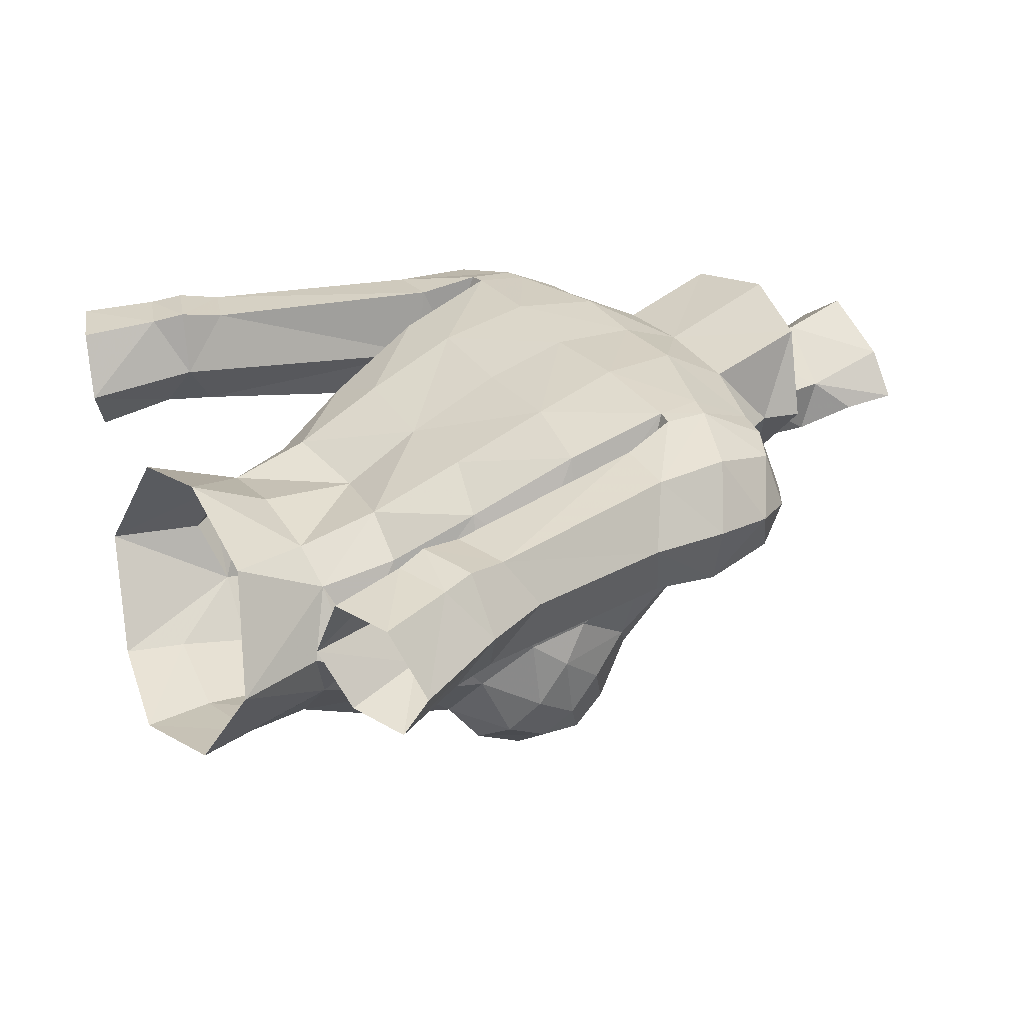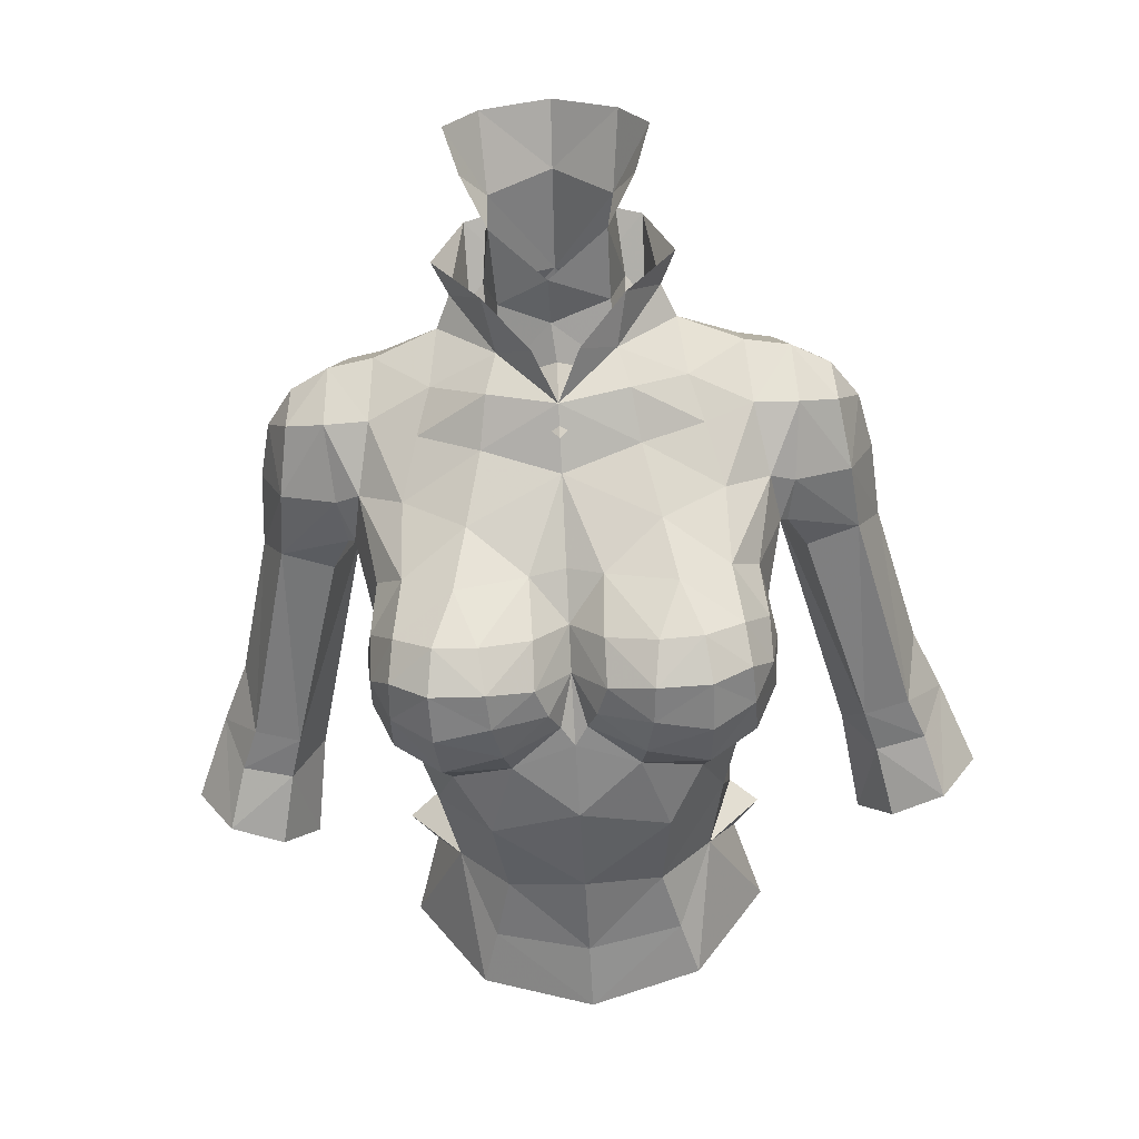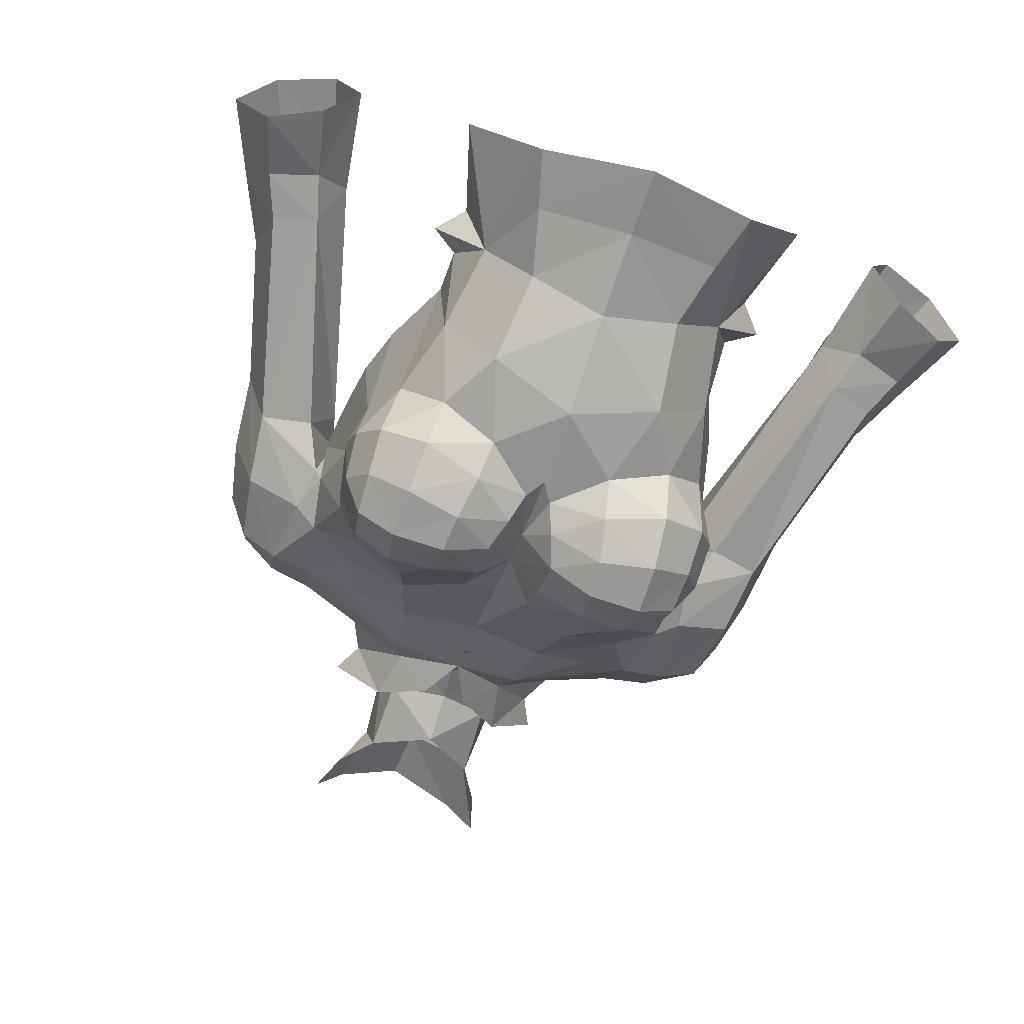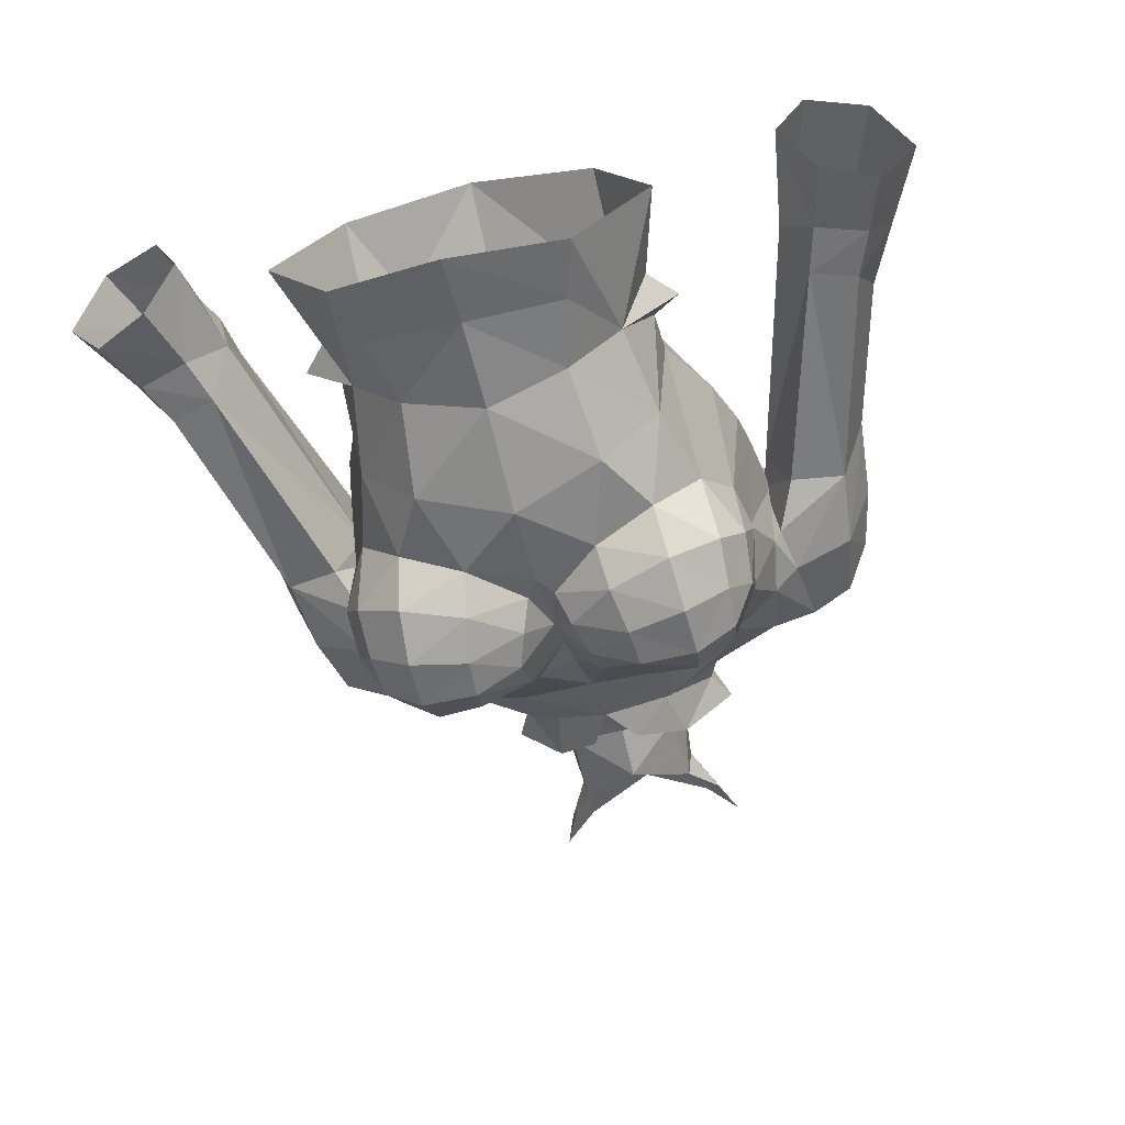
<metadata>
{"format":"obj","ext":"obj","renderer":"f3d","projection":"perspective","resolution":1024,"background":"white","views":[{"elev":29.4,"azim":-119.0,"up":"+Y"},{"elev":-60.9,"azim":3.2,"up":"+Y"},{"elev":-68.4,"azim":161.2,"up":"+Y"},{"elev":-53.8,"azim":-166.1,"up":"+Y"}]}
</metadata>
<code>
g robber_armour_female_32680
v 2.43 2.332 72.09
v 2.855 0.6974 73.53
v 3.26 0.5823 72.61
v 1.912 -0.92 74.05
v 3.292 0.8124 74.44
v -0.005134 2.563 72.03
v -0.005151 3.675 75.11
v 2.474 3.195 74.61
v 1.615 -1.067 72.53
v 0.6282 -2.046 72.98
v -0.005096 -2.481 71.63
v 5.19 -1.086 70.73
v 5.055 0.4922 71.88
v 3.466 -0.9624 71.6
v 3.851 -1.783 70.55
v 2.206 3.262 70.37
v 2.43 2.332 72.09
v 4.971 2.238 71.31
v 4.999 3.18 69.54
v 6.325 0.5112 71.64
v 5.055 0.4922 71.88
v 5.19 -1.086 70.73
v 6.429 -0.9274 70.61
v 4.971 2.238 71.31
v 5.93 2.214 71.14
v 7.529 -0.4348 70.38
v 7.419 0.6561 70.99
v 6.998 2.072 70.65
v 6.247 -1.503 68.53
v 7.837 -0.8126 68.45
v 3.26 0.5823 72.61
v 5.055 0.4922 71.88
v 5.556 -1.876 68.89
v 5.654 3.127 69.4
v 4.999 3.18 69.54
v 7.564 2.645 68.76
v 2.135 -2.551 70.4
v 1.924 -1.97 71.77
v -0.005096 -2.481 71.63
v -0.005103 -3.138 69.9
v 2.581 -4.014 68.92
v 0.978 -4.998 67.87
v 4.3 -2.887 69.15
v 5.556 -1.876 68.89
v -0.005134 2.563 72.03
v -0.005117 3.197 70.34
v 1.615 -1.067 72.53
v 3.26 0.5823 72.61
v 8.197 0.8546 69.87
v 8.582 1.037 68.2
v -0.005093 -4.585 67.85
v -0.1028 -1.641 74.77
v -0.1038 -1.203 73.37
v 1.497 -0.7562 73.78
v 1.516 -0.9196 75.85
v 0.1015 1.857 76.53
v 0.1564 2.369 78.3
v 1.937 1.142 78.37
v 1.698 0.4965 76.26
v 1.909 0.6809 73.83
v 3.388 0.4886 72.09
v 2.047 2.028 71.65
v -0.005133 2.072 73.6
v 1.725 -1.076 71.72
v 3.388 0.4886 72.09
v 1.909 0.6809 73.83
v -0.00511 -1.435 72.34
v 2.731 -0.07967 78.34
v -0.005133 2.072 73.6
v 2.303 -0.3033 77.1
v -0.005131 2.268 71.37
v -0.00509 -2.928 70.83
v -2.44 2.332 72.09
v -3.27 0.5823 72.61
v -2.865 0.6974 73.53
v -1.923 -0.92 74.05
v -3.303 0.8124 74.44
v -2.484 3.195 74.61
v -1.625 -1.067 72.53
v -0.6384 -2.046 72.98
v -5.2 -1.086 70.73
v -3.861 -1.783 70.55
v -3.477 -0.9625 71.6
v -5.065 0.4922 71.88
v -2.216 3.262 70.37
v -5.009 3.18 69.54
v -4.982 2.238 71.31
v -2.44 2.332 72.09
v -6.335 0.5112 71.64
v -6.44 -0.9274 70.61
v -5.2 -1.086 70.73
v -5.065 0.4922 71.88
v -4.982 2.238 71.31
v -5.94 2.214 71.14
v -7.539 -0.4348 70.38
v -7.429 0.656 70.99
v -7.008 2.072 70.65
v -7.847 -0.8126 68.45
v -6.257 -1.503 68.53
v -3.27 0.5823 72.61
v -5.065 0.4922 71.88
v -5.566 -1.876 68.89
v -5.664 3.127 69.4
v -5.009 3.18 69.54
v -7.574 2.645 68.76
v -2.146 -2.551 70.4
v -1.934 -1.97 71.77
v -2.591 -4.014 68.92
v -0.9882 -4.998 67.87
v -4.31 -2.887 69.15
v -5.566 -1.876 68.89
v -1.625 -1.067 72.53
v -3.27 0.5823 72.61
v -8.208 0.8546 69.87
v -8.592 1.037 68.2
v -1.605 -0.7632 75.9
v -1.508 -0.7562 73.78
v -1.631 0.6634 76.31
v -1.734 1.326 78.43
v -1.919 0.6809 73.83
v -2.057 2.028 71.65
v -3.398 0.4886 72.09
v -1.735 -1.076 71.72
v -1.919 0.6809 73.83
v -3.398 0.4886 72.09
v -2.647 0.1898 78.42
v -2.284 -0.07346 77.18
f 1 2 3
f 4 2 5
f 6 7 8
f 8 1 6
f 9 10 11
f 9 4 10
f 9 3 2
f 9 2 4
f 8 5 2
f 1 8 2
f 12 13 14
f 14 15 12
f 16 17 18
f 18 19 16
f 20 21 22
f 22 23 20
f 24 21 20
f 20 25 24
f 26 27 20
f 20 23 26
f 20 27 28
f 28 25 20
f 23 29 30
f 30 26 23
f 31 32 18
f 18 17 31
f 33 29 23
f 23 22 33
f 34 35 24
f 24 25 34
f 28 36 34
f 34 25 28
f 37 38 39
f 39 40 37
f 15 14 38
f 38 37 15
f 41 37 40
f 40 42 41
f 43 15 37
f 37 41 43
f 12 15 43
f 43 44 12
f 45 17 16
f 16 46 45
f 38 47 39
f 14 48 47
f 47 38 14
f 49 30 50
f 13 48 14
f 36 49 50
f 36 28 49
f 27 49 28
f 40 51 42
f 26 49 27
f 30 49 26
f 52 53 54
f 54 55 52
f 56 57 58
f 58 59 56
f 60 61 62
f 62 63 60
f 64 65 66
f 66 54 64
f 64 54 53
f 53 67 64
f 59 55 66
f 59 58 68
f 59 69 56
f 59 68 70
f 70 55 59
f 59 66 69
f 55 54 66
f 71 63 62
f 72 64 67
f 73 74 75
f 76 77 75
f 6 73 78
f 78 7 6
f 79 11 80
f 79 80 76
f 79 75 74
f 79 76 75
f 78 75 77
f 73 75 78
f 81 82 83
f 83 84 81
f 85 86 87
f 87 88 85
f 89 90 91
f 91 92 89
f 93 94 89
f 89 92 93
f 95 90 89
f 89 96 95
f 89 94 97
f 97 96 89
f 90 95 98
f 98 99 90
f 100 88 87
f 87 101 100
f 102 91 90
f 90 99 102
f 103 94 93
f 93 104 103
f 97 94 103
f 103 105 97
f 106 40 39
f 39 107 106
f 82 106 107
f 107 83 82
f 108 109 40
f 40 106 108
f 110 108 106
f 106 82 110
f 81 111 110
f 110 82 81
f 45 46 85
f 85 88 45
f 107 39 112
f 83 107 112
f 112 113 83
f 114 115 98
f 84 83 113
f 105 115 114
f 105 114 97
f 96 97 114
f 40 109 51
f 95 96 114
f 98 95 114
f 52 116 117
f 117 53 52
f 56 118 119
f 119 57 56
f 120 63 121
f 121 122 120
f 123 117 124
f 124 125 123
f 123 67 53
f 53 117 123
f 118 124 116
f 118 126 119
f 118 56 69
f 118 127 126
f 127 118 116
f 118 69 124
f 116 124 117
f 71 121 63
f 72 67 123
g robber_armour_female_32680
v 3.352 -5.951 62.4
v 4.56 -4.494 62.87
v 4.811 -6.198 63.64
v 3.528 -7.089 63.28
v 1.717 -6.474 62.91
v 1.871 -7.268 63.78
v 4.999 3.18 69.54
v 5.284 3.241 68.21
v 2.608 3.415 68.14
v 2.206 3.262 70.37
v 5.68 0.3487 65.24
v 5.364 -2.892 65.77
v 5.214 -3.29 64.19
v 5.527 -0.2082 64.03
v 5.096 -0.7109 62.56
v 2.826 2.816 65.74
v 2.681 1.803 63.15
v -0.005061 1.572 63.12
v -0.005071 2.701 65.71
v -0.005118 -5.903 58.6
v 2.132 -5.32 58.3
v 2.422 -6.104 60.65
v -0.005054 -6.6 61.38
v 4.71 -6.889 65.96
v 4.567 -6.169 66.88
v 3.504 -6.956 67.02
v 3.654 -7.676 65.97
v 5.284 3.241 68.21
v 4.999 3.18 69.54
v 5.654 3.127 69.4
v 5.729 3.2 68.15
v 4.333 -4.656 67.78
v 4.3 -2.887 69.15
v 2.581 -4.014 68.92
v 2.933 -5.6 67.92
v 5.556 -1.876 68.89
v 5.095 -3.782 67.23
v 8.788 1.181 65.96
v 8.582 1.037 68.2
v 7.837 -0.8126 68.45
v 8.068 -0.4635 66.47
v 5.69 1.036 67.24
v 6.172 2.83 66.62
v 5.912 0.8936 66.26
v -0.005098 3.315 68
v -0.005117 3.197 70.34
v -0.005527 1.559 56.21
v -0.005691 0.5747 58.39
v 2.265 0.1836 58.43
v 3.361 0.6345 56.1
v 4.774 -6.786 64.81
v 3.626 -7.668 64.6
v 0.6289 -7 64.81
v 2.096 -7.69 64.91
v 0.9331 -7.218 65.71
v 7.908 2.71 60.43
v 7.725 1.117 59.22
v 9.378 2.642 60.93
v 7.765 2.659 66.66
v 9.871 1.411 61.74
v 10.03 -0.1886 59.2
v 9.536 -0.2024 60.45
v 8.274 -0.1857 60.06
v 8.633 -0.1221 58.77
v 9.722 2.814 59.84
v 8.173 2.886 59.29
v 8.166 0.744 56.23
v 9.052 -0.626 56.77
v 7.725 1.117 59.22
v 9.994 2.668 58.96
v 10.66 1.338 59.99
v 11.64 0.8607 57.62
v 10.69 2.495 57.01
v 9.006 2.489 56.41
v 8.477 2.711 58.45
v 8.166 0.744 56.23
v 10.54 -0.7693 57.45
v -0.005056 0.3946 61.01
v 2.411 0.7456 60.62
v -0.005087 -5.328 66.58
v -0.005067 -5.968 65.48
v 0.9215 -6.471 66.81
v 4.213 -2.041 59.23
v 3.387 -0.5709 58.55
v 3.761 -0.1063 60.56
v 4.228 -1.71 60.49
v 2.173 -7.714 65.95
v 5.532 -3.968 65.12
v 5.283 -4.892 66.29
v 6.247 -1.503 68.53
v 6.035 -1.358 67.26
v 6.602 -0.6951 66.09
v 7.564 2.645 68.76
v 0.3464 -6.466 64.11
v 4.996 2.397 65.5
v 4.419 1.057 62.72
v 5.912 0.8936 66.26
v 5.69 1.036 67.24
v 5.825 -1.611 67.39
v 5.895 0.8617 67.24
v 5.895 0.8617 67.24
v 5.39 -5.179 64.33
v 5.303 -5.871 65.47
v 2.326 -6.941 66.95
v 0.978 -4.998 67.87
v -0.004521 -5.688 56.22
v 2.588 -5.174 56.47
v -0.004833 -5.836 54.33
v 3.044 -5.192 54.87
v 5.556 -1.876 68.89
v 5.825 -1.611 67.39
v -0.005059 -6.51 63.56
v 4.983 -2.266 58.65
v 4.285 -2.279 57.86
v 5.895 0.8617 67.24
v 4.998 -2.338 55.44
v 3.523 -3.859 58.39
v 3.946 -4.412 60.72
v -0.005093 -4.585 67.85
v -3.363 -5.951 62.4
v -3.538 -7.089 63.28
v -4.821 -6.198 63.64
v -4.57 -4.494 62.87
v -1.727 -6.474 62.91
v -1.881 -7.268 63.78
v -5.009 3.18 69.54
v -2.216 3.262 70.37
v -2.619 3.415 68.14
v -5.295 3.241 68.21
v -5.691 0.3487 65.24
v -5.537 -0.2082 64.03
v -5.224 -3.29 64.19
v -5.374 -2.892 65.77
v -5.107 -0.7109 62.56
v -2.836 2.816 65.74
v -2.691 1.803 63.15
v -2.433 -6.104 60.65
v -2.142 -5.32 58.3
v -4.72 -6.889 65.96
v -3.664 -7.676 65.97
v -3.514 -6.956 67.02
v -4.577 -6.169 66.88
v -5.295 3.241 68.21
v -5.739 3.2 68.15
v -5.664 3.127 69.4
v -5.009 3.18 69.54
v -4.343 -4.656 67.78
v -2.943 -5.6 67.92
v -2.591 -4.014 68.92
v -4.31 -2.887 69.15
v -5.566 -1.876 68.89
v -5.105 -3.782 67.23
v -8.798 1.181 65.96
v -8.078 -0.4635 66.47
v -7.847 -0.8126 68.45
v -8.592 1.037 68.2
v -5.729 0.966 67.25
v -5.958 0.7956 66.27
v -6.183 2.83 66.62
v -3.371 0.636 56.1
v -2.276 0.1858 58.43
v -3.636 -7.668 64.6
v -4.784 -6.786 64.81
v -0.639 -7 64.81
v -0.9433 -7.218 65.71
v -2.106 -7.69 64.91
v -7.735 1.117 59.22
v -7.918 2.71 60.43
v -9.388 2.642 60.93
v -7.775 2.659 66.66
v -9.882 1.411 61.74
v -10.04 -0.1887 59.2
v -8.643 -0.1221 58.77
v -8.284 -0.1857 60.06
v -9.547 -0.2024 60.45
v -8.184 2.886 59.29
v -9.732 2.814 59.84
v -8.176 0.7444 56.23
v -7.735 1.117 59.22
v -9.062 -0.6261 56.77
v -10 2.668 58.96
v -10.7 2.494 57.01
v -11.65 0.8607 57.62
v -10.67 1.338 59.99
v -8.487 2.711 58.45
v -9.017 2.489 56.41
v -8.176 0.7444 56.23
v -10.55 -0.7693 57.45
v -2.421 0.7456 60.62
v -0.9316 -6.471 66.81
v -4.223 -2.04 59.24
v -4.239 -1.71 60.49
v -3.771 -0.1063 60.56
v -3.397 -0.5685 58.55
v -2.184 -7.714 65.95
v -5.543 -3.968 65.12
v -5.294 -4.892 66.29
v -6.045 -1.358 67.26
v -6.257 -1.503 68.53
v -6.612 -0.6952 66.09
v -7.574 2.645 68.76
v -0.3566 -6.466 64.11
v -5.006 2.397 65.5
v -4.429 1.057 62.72
v -5.958 0.7956 66.27
v -5.729 0.966 67.25
v -5.835 -1.611 67.39
v -5.905 0.8617 67.24
v -5.905 0.8617 67.24
v -5.313 -5.871 65.47
v -5.4 -5.179 64.33
v -2.336 -6.941 66.95
v -0.9882 -4.998 67.87
v -2.598 -5.173 56.48
v -3.054 -5.191 54.87
v -5.566 -1.876 68.89
v -5.835 -1.611 67.39
v -4.993 -2.262 58.65
v -4.295 -2.276 57.86
v -5.905 0.8617 67.24
v -5.008 -2.337 55.44
v -3.533 -3.858 58.39
v -3.956 -4.412 60.72
f 128 129 130
f 130 131 128
f 132 128 131
f 131 133 132
f 134 135 136
f 136 137 134
f 138 139 140
f 140 141 138
f 140 129 142
f 142 141 140
f 143 144 145
f 145 146 143
f 147 148 149
f 149 150 147
f 151 152 153
f 153 154 151
f 155 156 157
f 157 158 155
f 159 160 161
f 161 162 159
f 163 160 159
f 159 164 163
f 165 166 167
f 167 168 165
f 169 158 170
f 170 171 169
f 136 172 173
f 173 137 136
f 174 175 176
f 176 177 174
f 131 130 178
f 178 179 131
f 180 133 181
f 181 182 180
f 171 170 183
f 183 184 171
f 185 183 170
f 170 186 185
f 165 187 185
f 185 186 165
f 188 189 190
f 190 191 188
f 185 192 193
f 193 183 185
f 189 187 165
f 165 168 189
f 194 195 191
f 191 196 194
f 197 198 199
f 199 200 197
f 200 201 202
f 202 197 200
f 203 184 202
f 202 201 203
f 204 188 191
f 191 195 204
f 193 192 197
f 197 202 193
f 205 206 176
f 176 175 205
f 207 208 182
f 182 209 207
f 210 211 212
f 212 213 210
f 154 214 181
f 181 179 154
f 215 139 164
f 164 216 215
f 168 167 217
f 217 218 168
f 168 219 190
f 190 189 168
f 186 220 166
f 166 165 186
f 221 132 133
f 133 180 221
f 222 223 144
f 144 143 222
f 223 212 206
f 206 144 223
f 190 219 224
f 224 196 190
f 219 218 225
f 225 224 219
f 226 227 225
f 225 218 226
f 158 169 228
f 228 155 158
f 133 131 179
f 179 181 133
f 178 130 229
f 229 230 178
f 215 216 230
f 230 229 215
f 159 152 216
f 216 164 159
f 152 151 230
f 230 216 152
f 152 159 162
f 162 153 152
f 214 154 153
f 153 231 214
f 231 162 232
f 232 209 231
f 178 151 154
f 154 179 178
f 213 212 223
f 223 142 213
f 233 234 148
f 148 147 233
f 234 233 235
f 235 236 234
f 206 212 211
f 211 176 206
f 143 136 135
f 135 222 143
f 172 136 143
f 143 146 172
f 226 218 217
f 217 237 226
f 186 158 157
f 157 220 186
f 206 205 145
f 145 144 206
f 229 129 140
f 128 132 149
f 138 141 222
f 164 139 238
f 239 221 208
f 240 241 211
f 138 135 242
f 243 244 236
f 148 244 245
f 245 149 148
f 245 129 128
f 149 132 150
f 189 188 198
f 193 184 183
f 185 198 192
f 191 190 196
f 199 198 204
f 192 198 197
f 193 202 184
f 210 213 245
f 245 244 210
f 130 129 229
f 231 209 214
f 149 245 128
f 198 187 189
f 198 185 187
f 181 214 182
f 221 239 132
f 239 150 132
f 221 180 208
f 229 140 215
f 242 139 138
f 164 238 163
f 198 188 204
f 218 219 168
f 170 158 186
f 138 222 135
f 139 242 238
f 140 139 215
f 178 230 151
f 231 153 162
f 241 240 244
f 244 234 236
f 141 223 222
f 141 142 223
f 244 148 234
f 177 176 211
f 243 177 211
f 180 182 208
f 209 182 214
f 232 246 207
f 232 207 209
f 232 162 161
f 213 142 129
f 129 245 213
f 240 210 244
f 240 211 210
f 243 241 244
f 211 241 243
f 247 248 249
f 249 250 247
f 251 252 248
f 248 247 251
f 253 254 255
f 255 256 253
f 257 258 259
f 259 260 257
f 259 258 261
f 261 250 259
f 262 146 145
f 145 263 262
f 147 150 264
f 264 265 147
f 266 267 268
f 268 269 266
f 270 271 272
f 272 273 270
f 274 275 276
f 276 277 274
f 278 279 274
f 274 277 278
f 280 281 282
f 282 283 280
f 284 285 286
f 286 271 284
f 255 254 173
f 173 172 255
f 174 287 288
f 288 175 174
f 248 289 290
f 290 249 248
f 291 292 293
f 293 252 291
f 285 294 295
f 295 286 285
f 296 297 286
f 286 295 296
f 280 297 296
f 296 298 280
f 299 300 301
f 301 302 299
f 296 295 303
f 303 304 296
f 302 281 280
f 280 298 302
f 305 306 300
f 300 307 305
f 308 309 310
f 310 311 308
f 309 308 312
f 312 313 309
f 314 313 312
f 312 294 314
f 315 307 300
f 300 299 315
f 303 312 308
f 308 304 303
f 205 175 288
f 288 316 205
f 207 317 292
f 292 208 207
f 318 319 320
f 320 321 318
f 267 289 293
f 293 322 267
f 323 324 279
f 279 260 323
f 281 325 326
f 326 282 281
f 281 302 301
f 301 327 281
f 297 280 283
f 283 328 297
f 329 291 252
f 252 251 329
f 330 262 263
f 263 331 330
f 331 263 316
f 316 320 331
f 301 306 332
f 332 327 301
f 327 332 333
f 333 325 327
f 334 325 333
f 333 335 334
f 271 270 336
f 336 284 271
f 252 293 289
f 289 248 252
f 290 337 338
f 338 249 290
f 323 338 337
f 337 324 323
f 274 279 324
f 324 269 274
f 269 324 337
f 337 266 269
f 269 268 275
f 275 274 269
f 322 339 268
f 268 267 322
f 339 317 340
f 340 275 339
f 290 289 267
f 267 266 290
f 319 261 331
f 331 320 319
f 233 147 265
f 265 341 233
f 341 342 235
f 235 233 341
f 316 288 321
f 321 320 316
f 262 330 256
f 256 255 262
f 172 146 262
f 262 255 172
f 334 343 326
f 326 325 334
f 297 328 272
f 272 271 297
f 316 263 145
f 145 205 316
f 338 259 250
f 247 264 251
f 257 330 258
f 279 344 260
f 239 208 329
f 345 321 346
f 257 347 256
f 348 342 349
f 265 264 350
f 350 349 265
f 350 247 250
f 264 150 251
f 302 311 299
f 303 295 294
f 296 304 311
f 300 306 301
f 310 315 311
f 304 308 311
f 303 294 312
f 318 349 350
f 350 319 318
f 249 338 250
f 339 322 317
f 264 247 350
f 311 302 298
f 311 298 296
f 293 292 322
f 329 251 239
f 239 251 150
f 329 208 291
f 338 323 259
f 347 257 260
f 279 278 344
f 311 315 299
f 325 281 327
f 286 297 271
f 257 256 330
f 260 344 347
f 259 323 260
f 290 266 337
f 339 275 268
f 346 349 345
f 349 342 341
f 258 330 331
f 258 331 261
f 349 341 265
f 287 321 288
f 348 321 287
f 291 208 292
f 317 322 292
f 340 207 246
f 340 317 207
f 340 276 275
f 319 350 250
f 250 261 319
f 345 349 318
f 345 318 321
f 348 349 346
f 321 348 346

</code>
